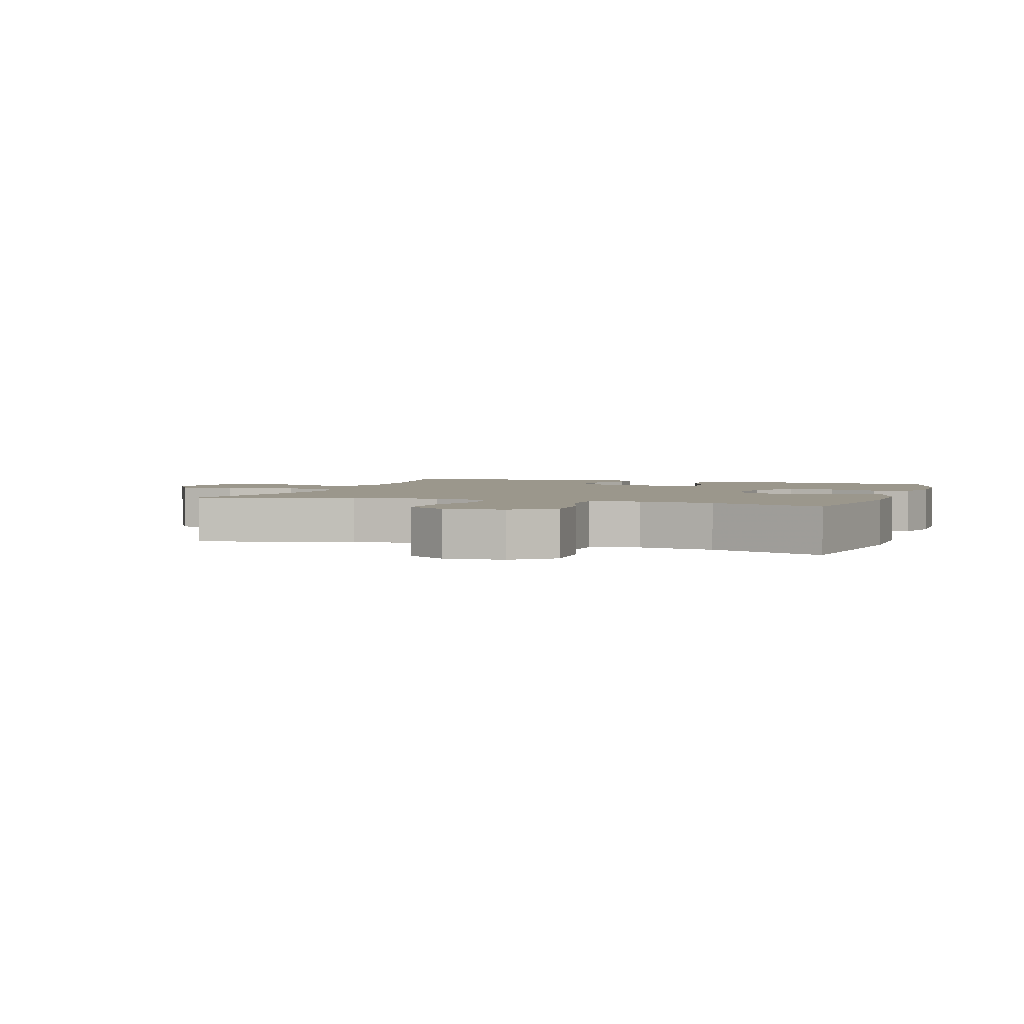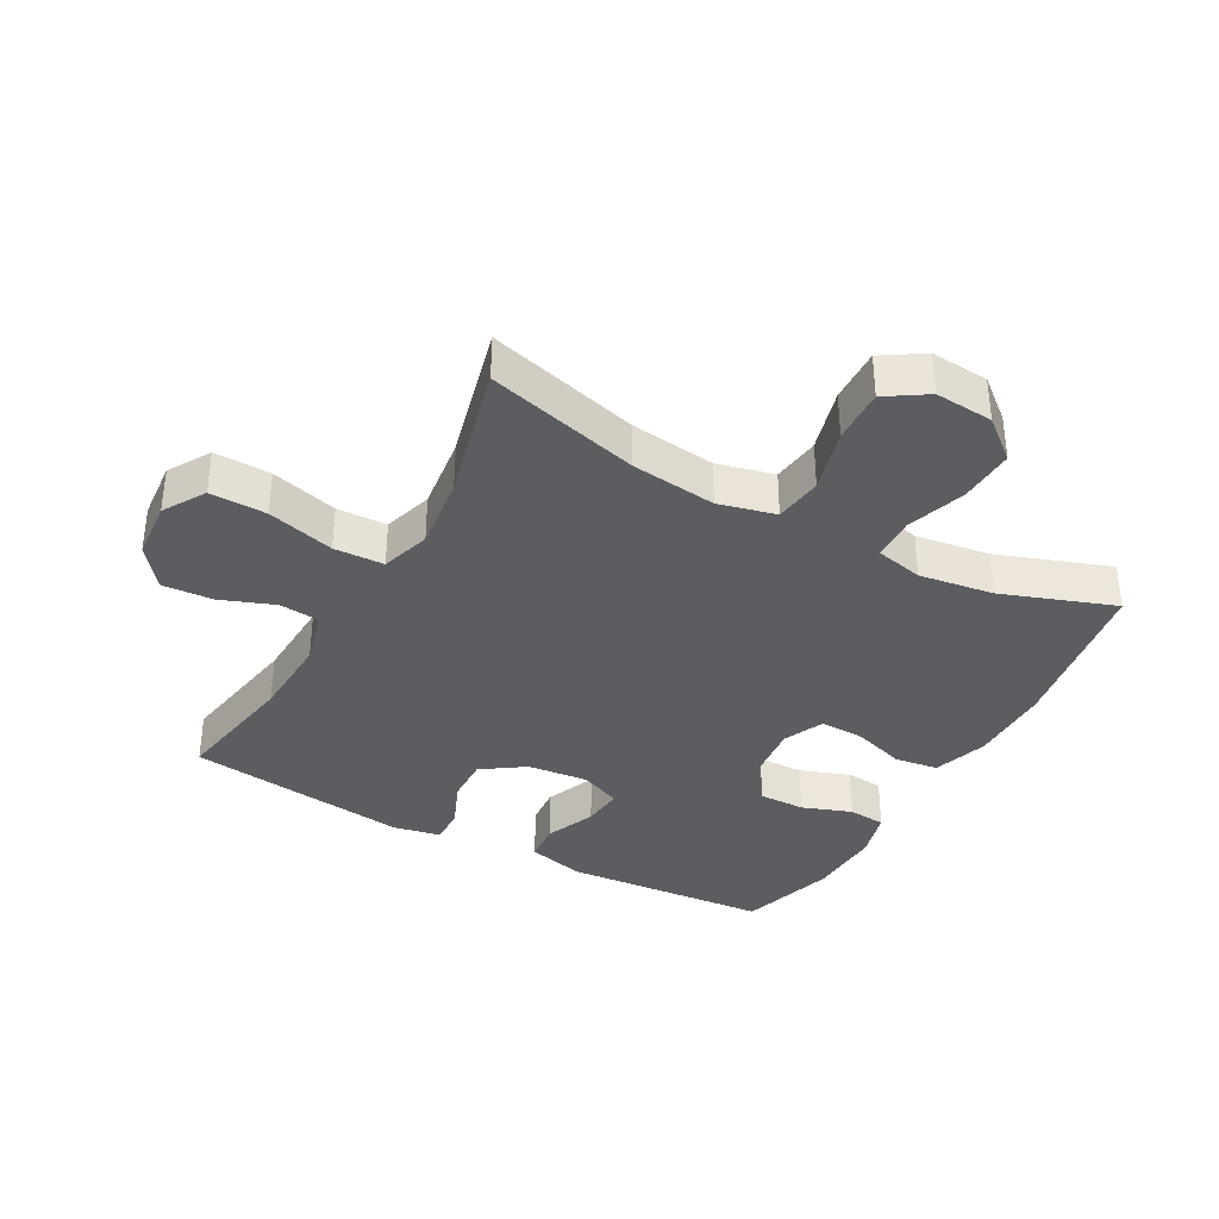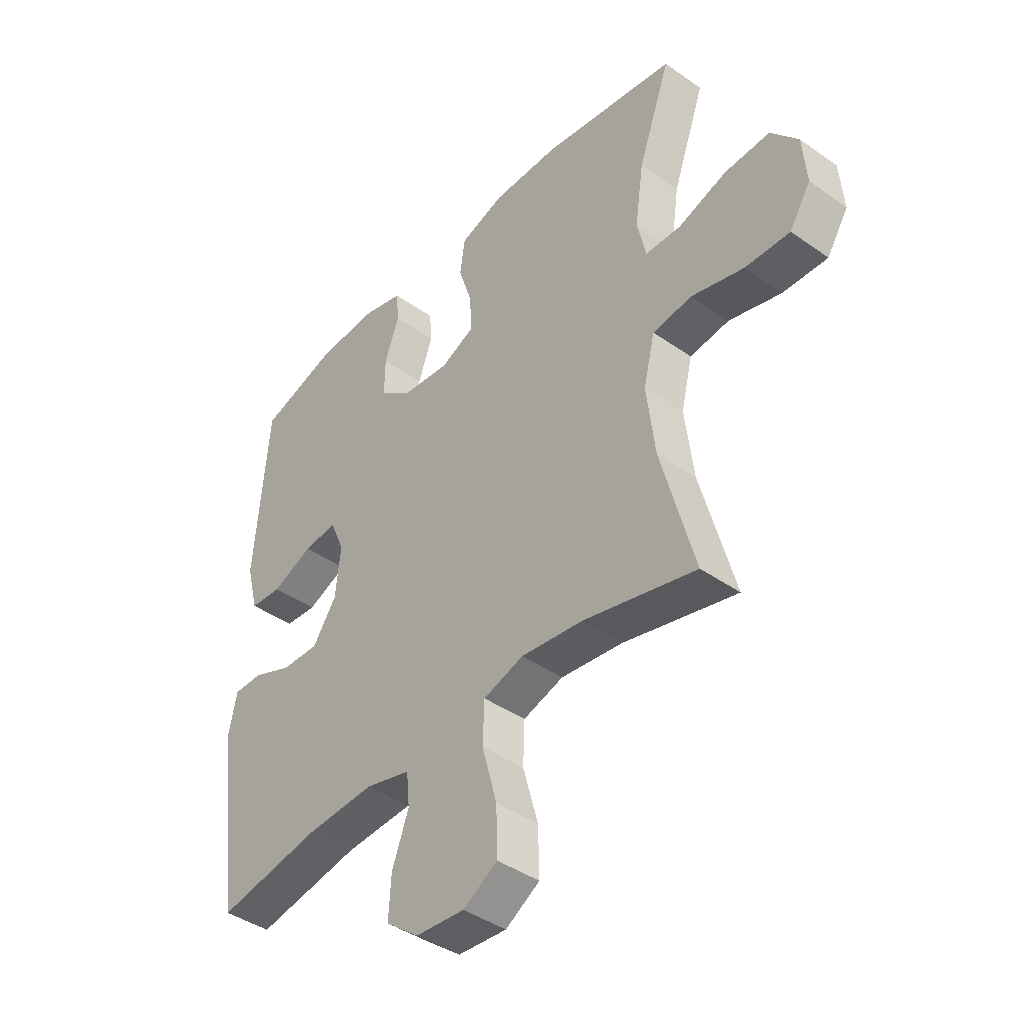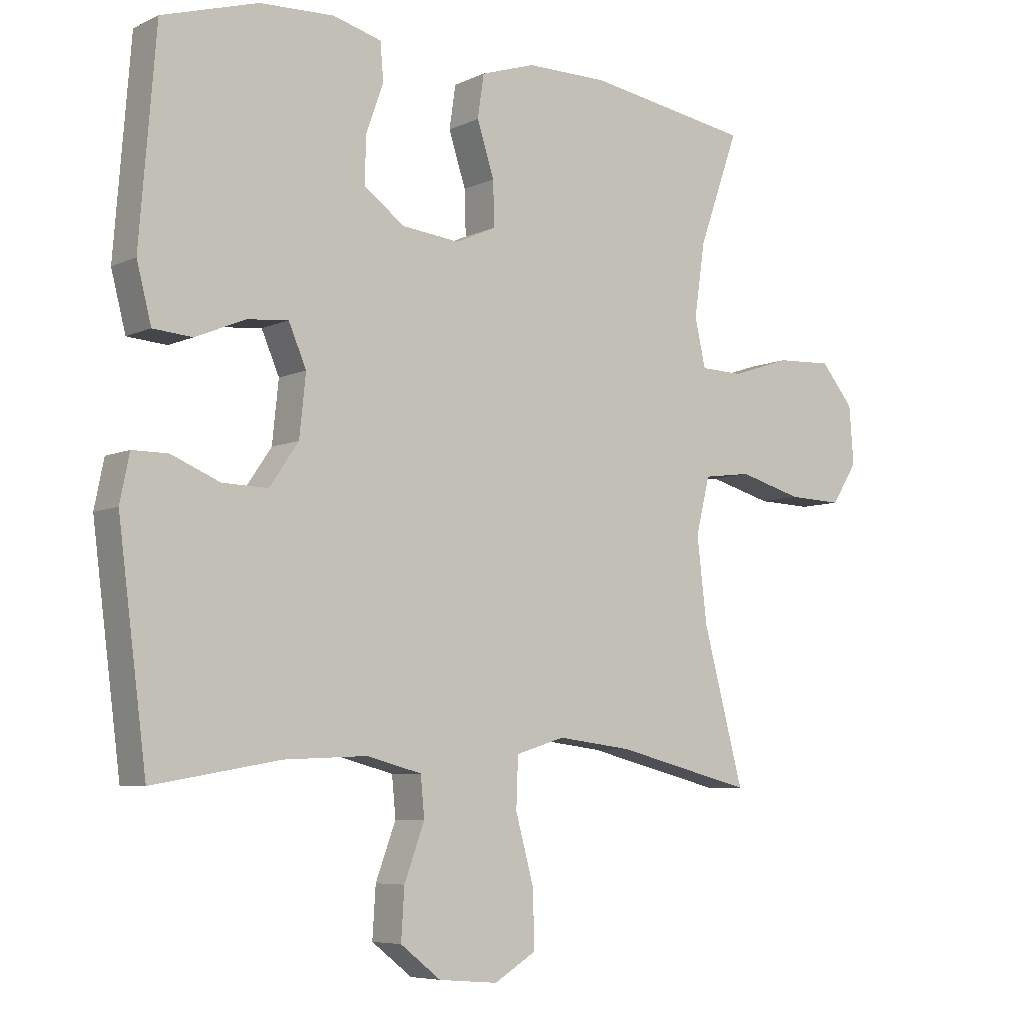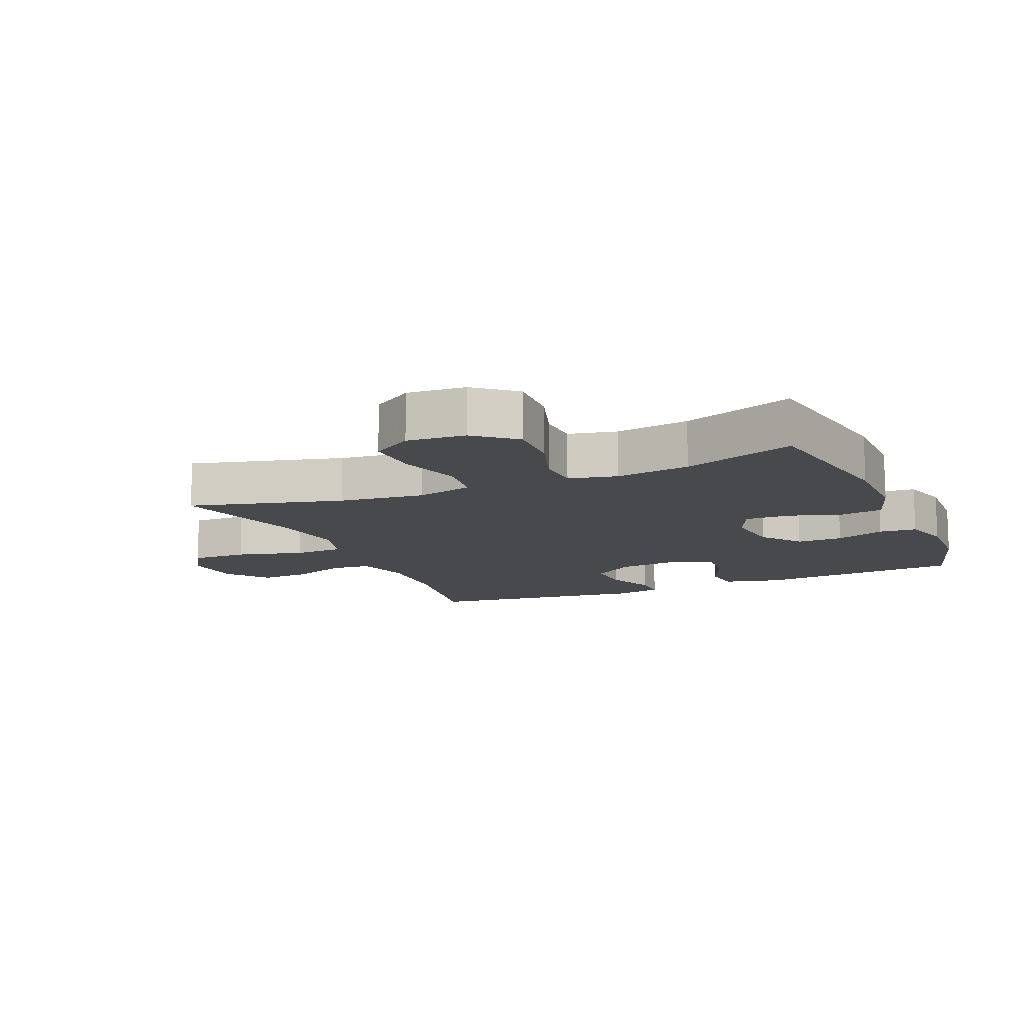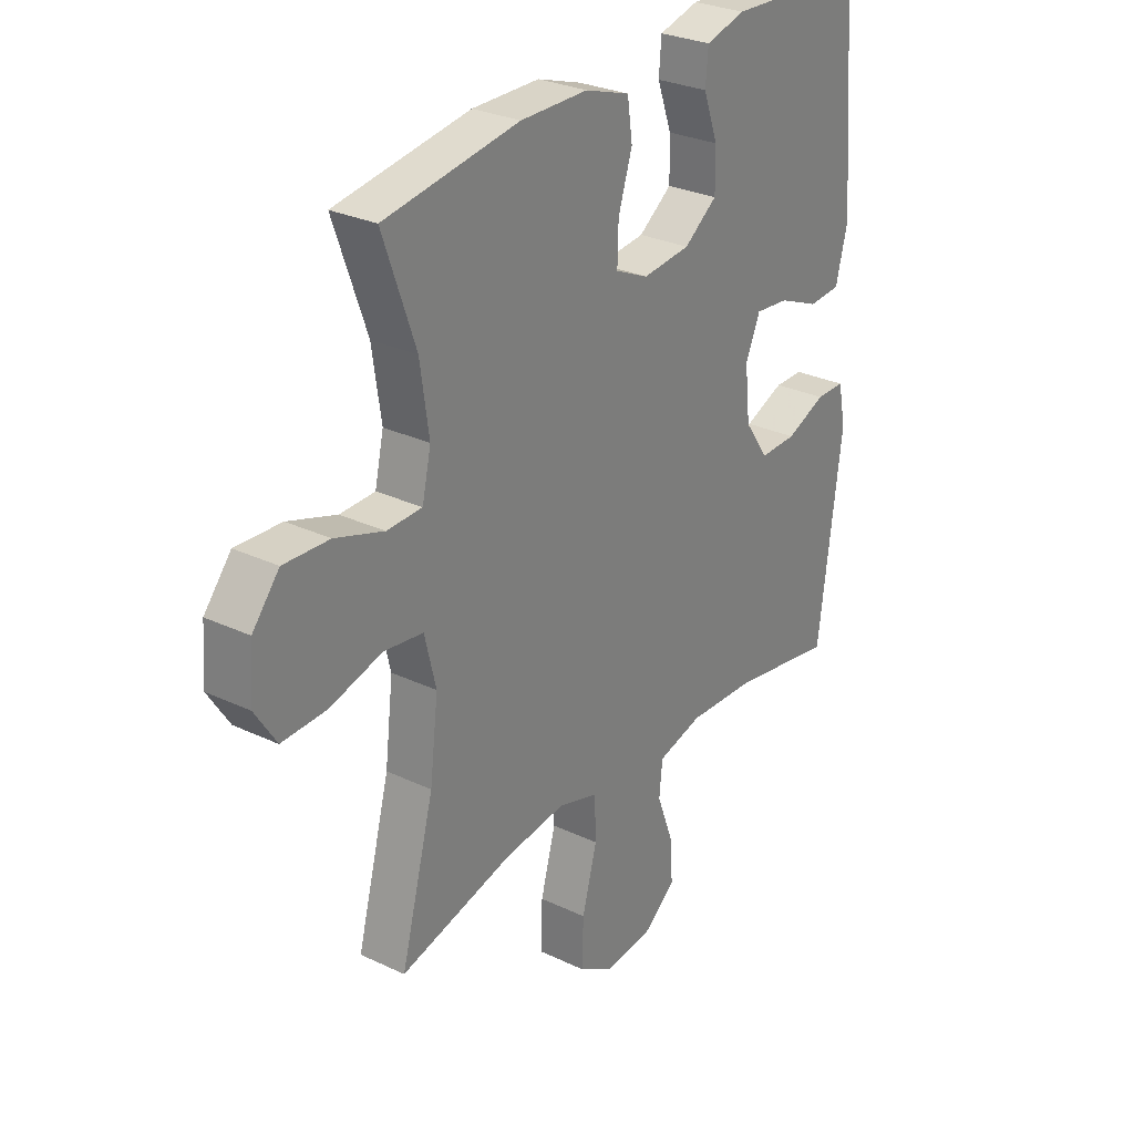
<metadata>
{"format":"obj","ext":"obj","renderer":"f3d","projection":"perspective","resolution":1024,"background":"white","views":[{"elev":2.7,"azim":-71.2,"up":"+Y"},{"elev":-36.3,"azim":-118.9,"up":"+Y"},{"elev":-42.2,"azim":-130.1,"up":"+Z"},{"elev":-6.5,"azim":143.4,"up":"+Z"},{"elev":-12.2,"azim":-66.5,"up":"+Y"},{"elev":28.5,"azim":-54.5,"up":"+Z"}]}
</metadata>
<code>
v -0.5 0.07 0.5
v -0.24 0.07 0.542
v -0.11 0.07 0.542
v -0.024 0.07 0.514
v -0.014 0.07 0.446
v -0.041 0.07 0.362
v -0.043 0.07 0.292
v 0.021 0.07 0.263
v 0.113 0.07 0.273
v 0.177 0.07 0.32
v 0.176 0.07 0.393
v 0.148 0.07 0.471
v 0.153 0.07 0.53
v 0.23 0.07 0.551
v 0.348 0.07 0.546
v 0.5 0.07 0.5
v 0.526 0.07 0.175
v 0.503 0.07 0.085
v 0.441 0.07 0.08
v 0.362 0.07 0.113
v 0.297 0.07 0.119
v 0.269 0.07 0.054
v 0.279 0.07 -0.042
v 0.325 0.07 -0.109
v 0.397 0.07 -0.107
v 0.474 0.07 -0.075
v 0.53 0.07 -0.075
v 0.545 0.07 -0.149
v 0.5 0.07 -0.5
v 0.299 0.07 -0.465
v 0.167 0.07 -0.459
v 0.08 0.07 -0.482
v 0.074 0.07 -0.545
v 0.106 0.07 -0.631
v 0.111 0.07 -0.71
v 0.047 0.07 -0.76
v -0.047 0.07 -0.768
v -0.113 0.07 -0.728
v -0.111 0.07 -0.639
v -0.082 0.07 -0.533
v -0.085 0.07 -0.454
v -0.163 0.07 -0.43
v -0.282 0.07 -0.445
v -0.5 0.07 -0.5
v -0.436 0.07 -0.259
v -0.42 0.07 -0.125
v -0.442 0.07 -0.035
v -0.518 0.07 -0.025
v -0.619 0.07 -0.053
v -0.705 0.07 -0.056
v -0.746 0.07 0.008
v -0.739 0.07 0.1
v -0.687 0.07 0.163
v -0.599 0.07 0.159
v -0.505 0.07 0.128
v -0.437 0.07 0.13
v -0.42 0.07 0.206
v -0.437 0.07 0.323
v -0.5 0 0.5
v -0.24 0 0.542
v -0.11 0 0.542
v -0.024 0 0.514
v -0.014 0 0.446
v -0.041 0 0.362
v -0.043 0 0.292
v 0.021 0 0.263
v 0.113 0 0.273
v 0.177 0 0.32
v 0.176 0 0.393
v 0.148 0 0.471
v 0.153 0 0.53
v 0.23 0 0.551
v 0.348 0 0.546
v 0.5 0 0.5
v 0.526 0 0.175
v 0.503 0 0.085
v 0.441 0 0.08
v 0.362 0 0.113
v 0.297 0 0.119
v 0.269 0 0.054
v 0.279 0 -0.042
v 0.325 0 -0.109
v 0.397 0 -0.107
v 0.474 0 -0.075
v 0.53 0 -0.075
v 0.545 0 -0.149
v 0.5 0 -0.5
v 0.299 0 -0.465
v 0.167 0 -0.459
v 0.08 0 -0.482
v 0.074 0 -0.545
v 0.106 0 -0.631
v 0.111 0 -0.71
v 0.047 0 -0.76
v -0.047 0 -0.768
v -0.113 0 -0.728
v -0.111 0 -0.639
v -0.082 0 -0.533
v -0.085 0 -0.454
v -0.163 0 -0.43
v -0.282 0 -0.445
v -0.5 0 -0.5
v -0.436 0 -0.259
v -0.42 0 -0.125
v -0.442 0 -0.035
v -0.518 0 -0.025
v -0.619 0 -0.053
v -0.705 0 -0.056
v -0.746 0 0.008
v -0.739 0 0.1
v -0.687 0 0.163
v -0.599 0 0.159
v -0.505 0 0.128
v -0.437 0 0.13
v -0.42 0 0.206
v -0.437 0 0.323
f 53 54 55
f 52 53 55
f 51 52 55
f 50 51 55
f 49 50 55
f 48 49 55
f 47 48 55 56
f 46 47 56 57
f 43 44 45
f 42 43 45 46
f 41 42 46 57
f 38 39 40
f 37 38 40
f 36 37 40
f 35 36 40
f 34 35 40
f 33 34 40
f 32 33 40 41
f 41 57 58
f 32 41 58
f 31 32 58
f 28 29 30
f 27 28 30
f 26 27 30
f 25 26 30
f 24 25 30 31
f 18 19 20
f 17 18 20
f 16 17 20
f 15 16 20
f 14 15 20
f 13 14 20
f 12 13 20
f 11 12 20
f 10 11 20 21
f 9 10 21 22
f 4 5 6
f 3 4 6
f 2 3 6
f 1 2 6
f 58 1 6
f 58 6 7
f 58 7 8
f 31 58 8
f 24 31 8
f 23 24 8
f 8 9 22 23
f 113 112 111
f 113 111 110
f 113 110 109
f 113 109 108
f 113 108 107
f 113 107 106
f 114 113 106 105
f 115 114 105 104
f 103 102 101
f 104 103 101 100
f 115 104 100 99
f 98 97 96
f 98 96 95
f 98 95 94
f 98 94 93
f 98 93 92
f 98 92 91
f 99 98 91 90
f 116 115 99
f 116 99 90
f 116 90 89
f 88 87 86
f 88 86 85
f 88 85 84
f 88 84 83
f 89 88 83 82
f 78 77 76
f 78 76 75
f 78 75 74
f 78 74 73
f 78 73 72
f 78 72 71
f 78 71 70
f 78 70 69
f 79 78 69 68
f 80 79 68 67
f 64 63 62
f 64 62 61
f 64 61 60
f 64 60 59
f 64 59 116
f 65 64 116
f 66 65 116
f 66 116 89
f 66 89 82
f 66 82 81
f 81 80 67 66
f 1 59 60 2
f 2 60 61 3
f 3 61 62 4
f 4 62 63 5
f 5 63 64 6
f 6 64 65 7
f 7 65 66 8
f 8 66 67 9
f 9 67 68 10
f 10 68 69 11
f 11 69 70 12
f 12 70 71 13
f 13 71 72 14
f 14 72 73 15
f 15 73 74 16
f 16 74 75 17
f 17 75 76 18
f 18 76 77 19
f 19 77 78 20
f 20 78 79 21
f 21 79 80 22
f 22 80 81 23
f 23 81 82 24
f 24 82 83 25
f 25 83 84 26
f 26 84 85 27
f 27 85 86 28
f 28 86 87 29
f 29 87 88 30
f 30 88 89 31
f 31 89 90 32
f 32 90 91 33
f 33 91 92 34
f 34 92 93 35
f 35 93 94 36
f 36 94 95 37
f 37 95 96 38
f 38 96 97 39
f 39 97 98 40
f 40 98 99 41
f 41 99 100 42
f 42 100 101 43
f 43 101 102 44
f 44 102 103 45
f 45 103 104 46
f 46 104 105 47
f 47 105 106 48
f 48 106 107 49
f 49 107 108 50
f 50 108 109 51
f 51 109 110 52
f 52 110 111 53
f 53 111 112 54
f 54 112 113 55
f 55 113 114 56
f 56 114 115 57
f 57 115 116 58
f 58 116 59 1

</code>
